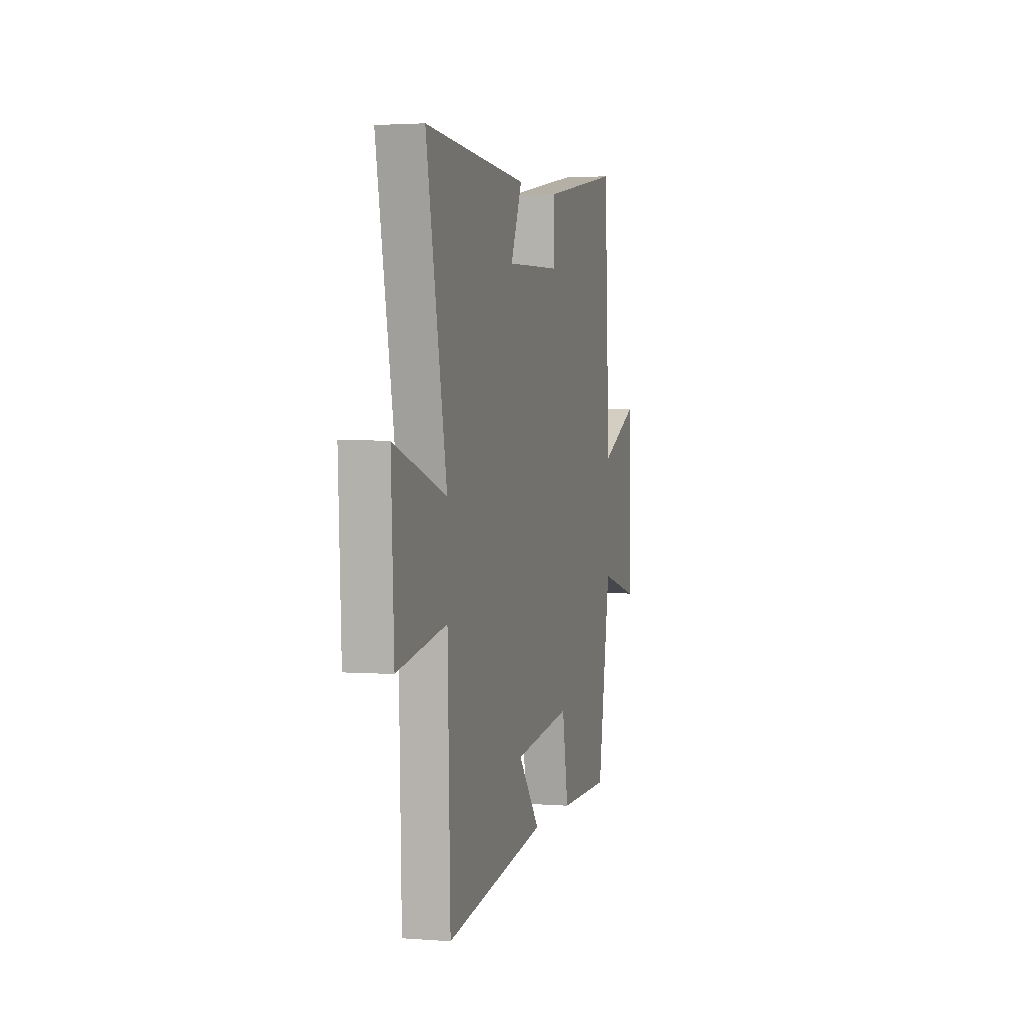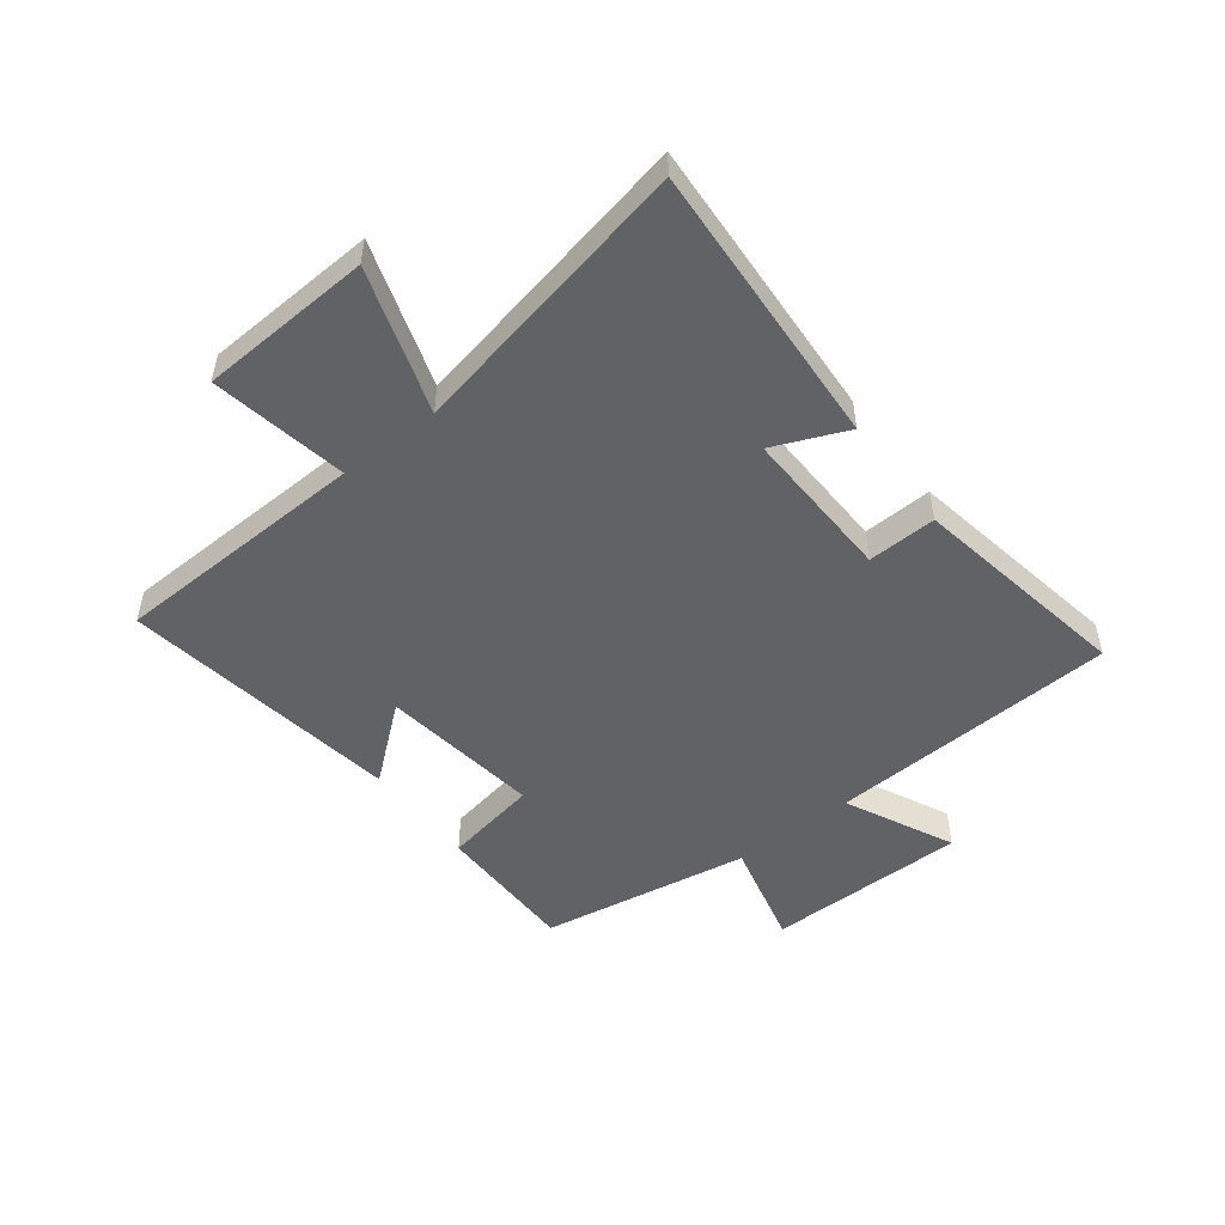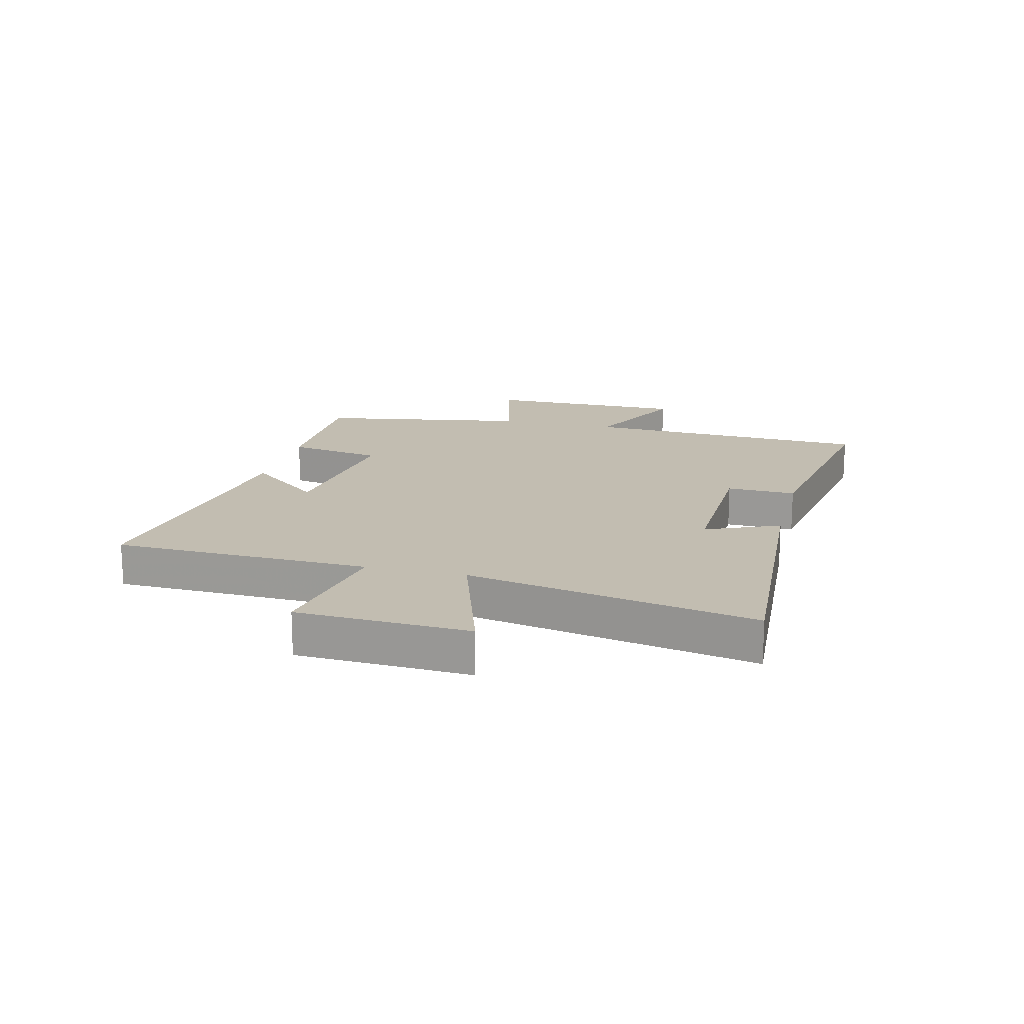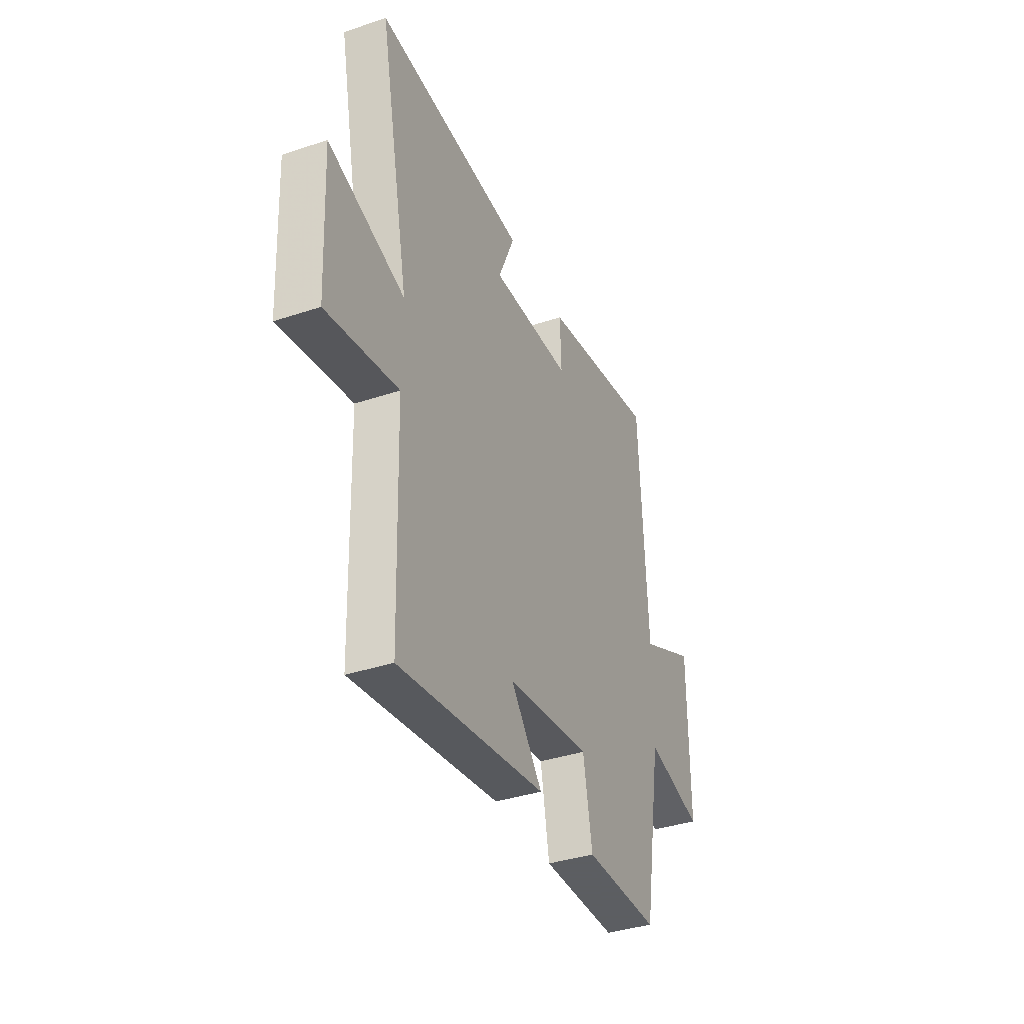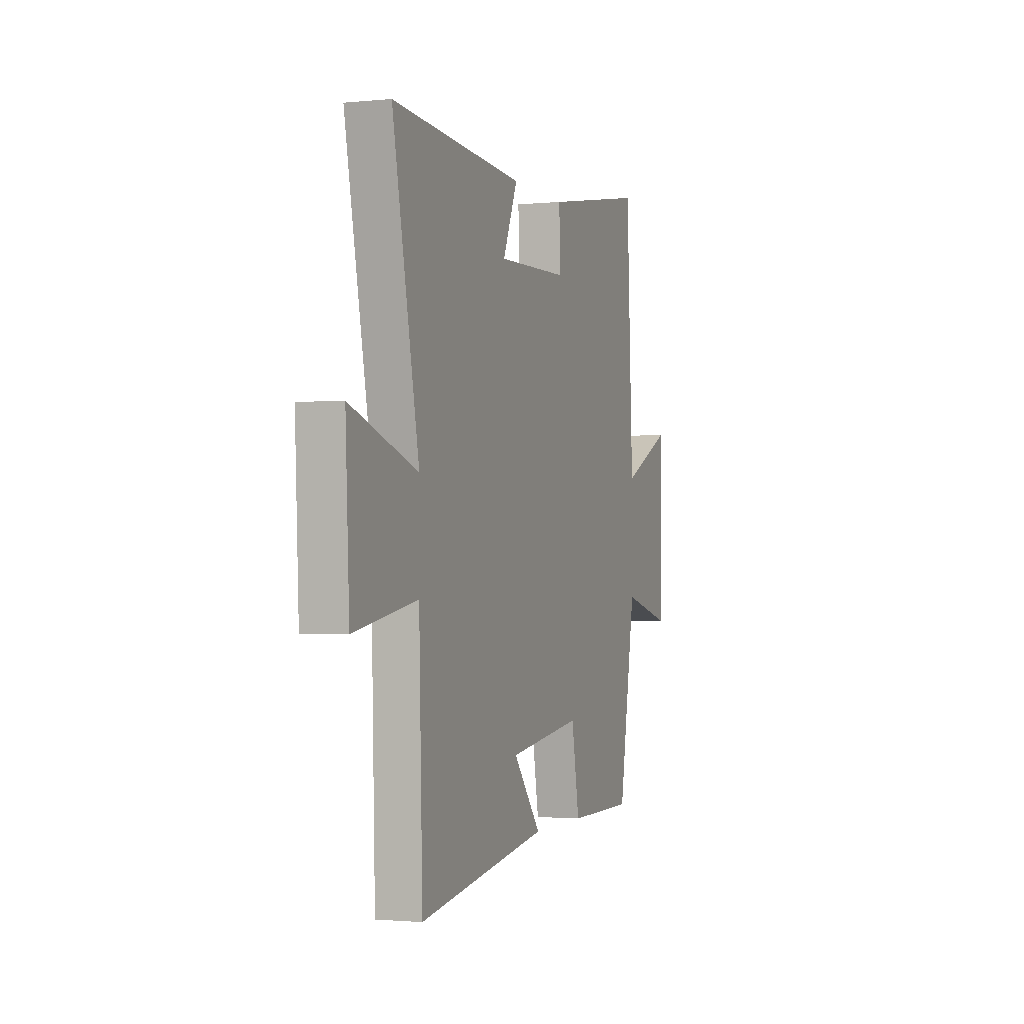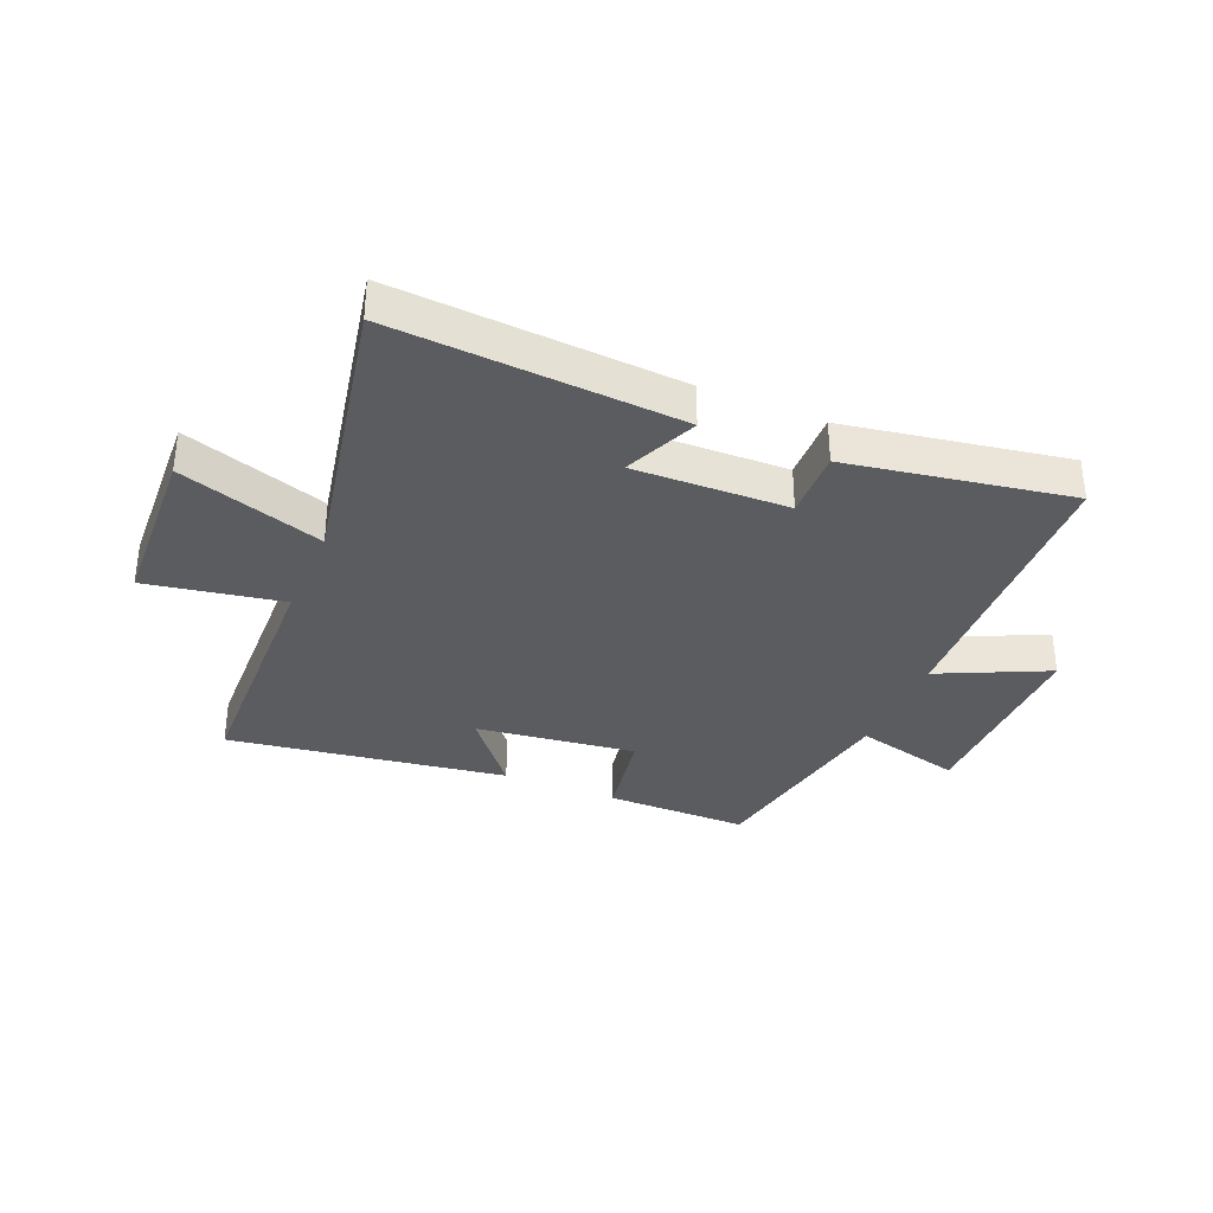
<metadata>
{"format":"obj","ext":"obj","renderer":"f3d","projection":"perspective","resolution":1024,"background":"white","views":[{"elev":2.6,"azim":-75.0,"up":"+Z"},{"elev":-50.6,"azim":-52.3,"up":"+Y"},{"elev":16.9,"azim":-76.1,"up":"+Y"},{"elev":-37.4,"azim":-66.8,"up":"+Z"},{"elev":-1.6,"azim":-70.2,"up":"+Z"},{"elev":-34.3,"azim":-23.0,"up":"+Y"}]}
</metadata>
<code>
v -0.487 0.07 -0.572
v -0.5 0.07 -0.134
v -0.733 0.07 -0.176
v -0.747 0.07 0.118
v -0.5 0.07 0.038
v -0.598 0.07 0.529
v -0.109 0.07 0.5
v -0.163 0.07 0.374
v 0.101 0.07 0.382
v 0.097 0.07 0.5
v 0.476 0.07 0.566
v 0.5 0.07 0.07
v 0.685 0.07 0.158
v 0.685 0.07 -0.186
v 0.5 0.07 -0.14
v 0.438 0.07 -0.5
v 0.192 0.07 -0.5
v 0.163 0.07 -0.338
v -0.111 0.07 -0.374
v -0.008 0.07 -0.5
v -0.487 0 -0.572
v -0.5 0 -0.134
v -0.733 0 -0.176
v -0.747 0 0.118
v -0.5 0 0.038
v -0.598 0 0.529
v -0.109 0 0.5
v -0.163 0 0.374
v 0.101 0 0.382
v 0.097 0 0.5
v 0.476 0 0.566
v 0.5 0 0.07
v 0.685 0 0.158
v 0.685 0 -0.186
v 0.5 0 -0.14
v 0.438 0 -0.5
v 0.192 0 -0.5
v 0.163 0 -0.338
v -0.111 0 -0.374
v -0.008 0 -0.5
f 19 20 1 2
f 18 19 2
f 15 16 17 18
f 15 18 2
f 12 13 14 15
f 12 15 2
f 9 10 11 12
f 8 9 12 2
f 5 6 7 8
f 5 8 2
f 2 3 4 5
f 22 21 40 39
f 22 39 38
f 38 37 36 35
f 22 38 35
f 35 34 33 32
f 22 35 32
f 32 31 30 29
f 22 32 29 28
f 28 27 26 25
f 22 28 25
f 25 24 23 22
f 1 21 22 2
f 2 22 23 3
f 3 23 24 4
f 4 24 25 5
f 5 25 26 6
f 6 26 27 7
f 7 27 28 8
f 8 28 29 9
f 9 29 30 10
f 10 30 31 11
f 11 31 32 12
f 12 32 33 13
f 13 33 34 14
f 14 34 35 15
f 15 35 36 16
f 16 36 37 17
f 17 37 38 18
f 18 38 39 19
f 19 39 40 20
f 20 40 21 1

</code>
